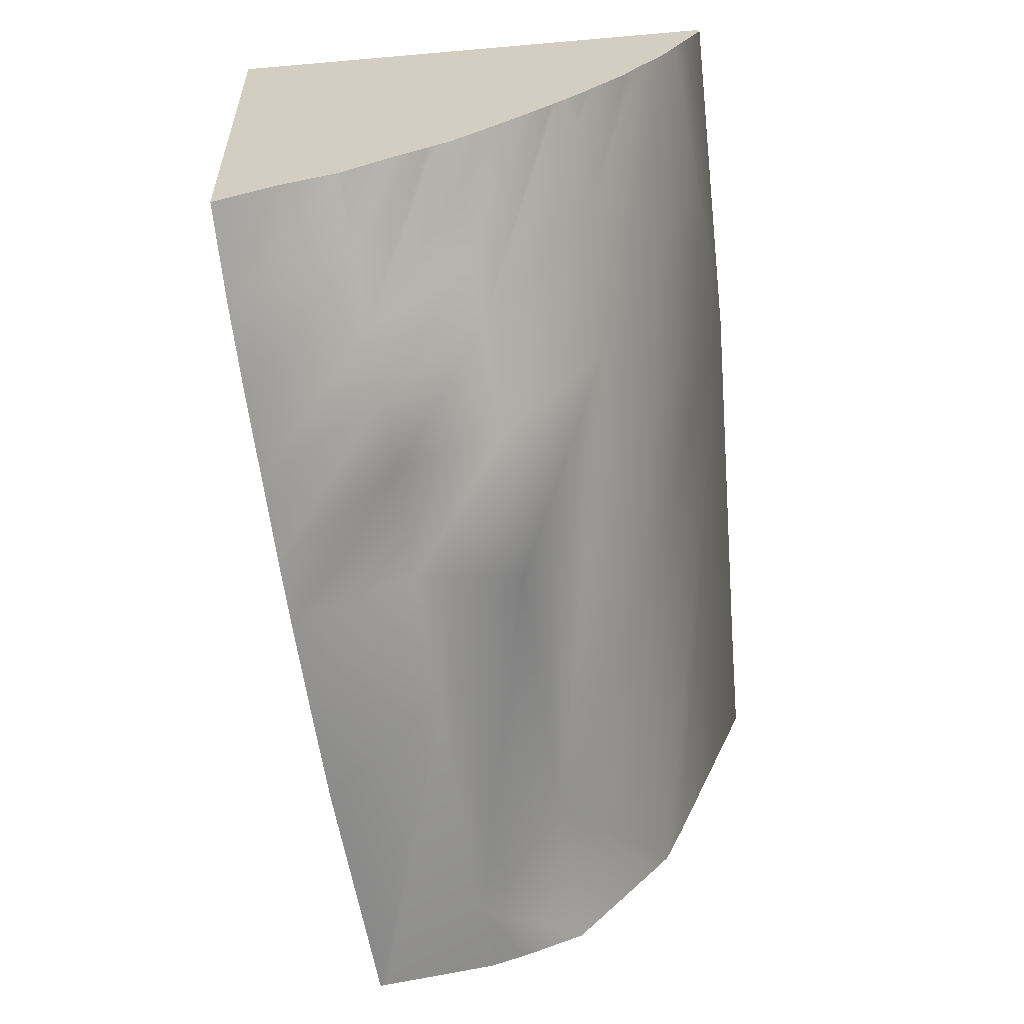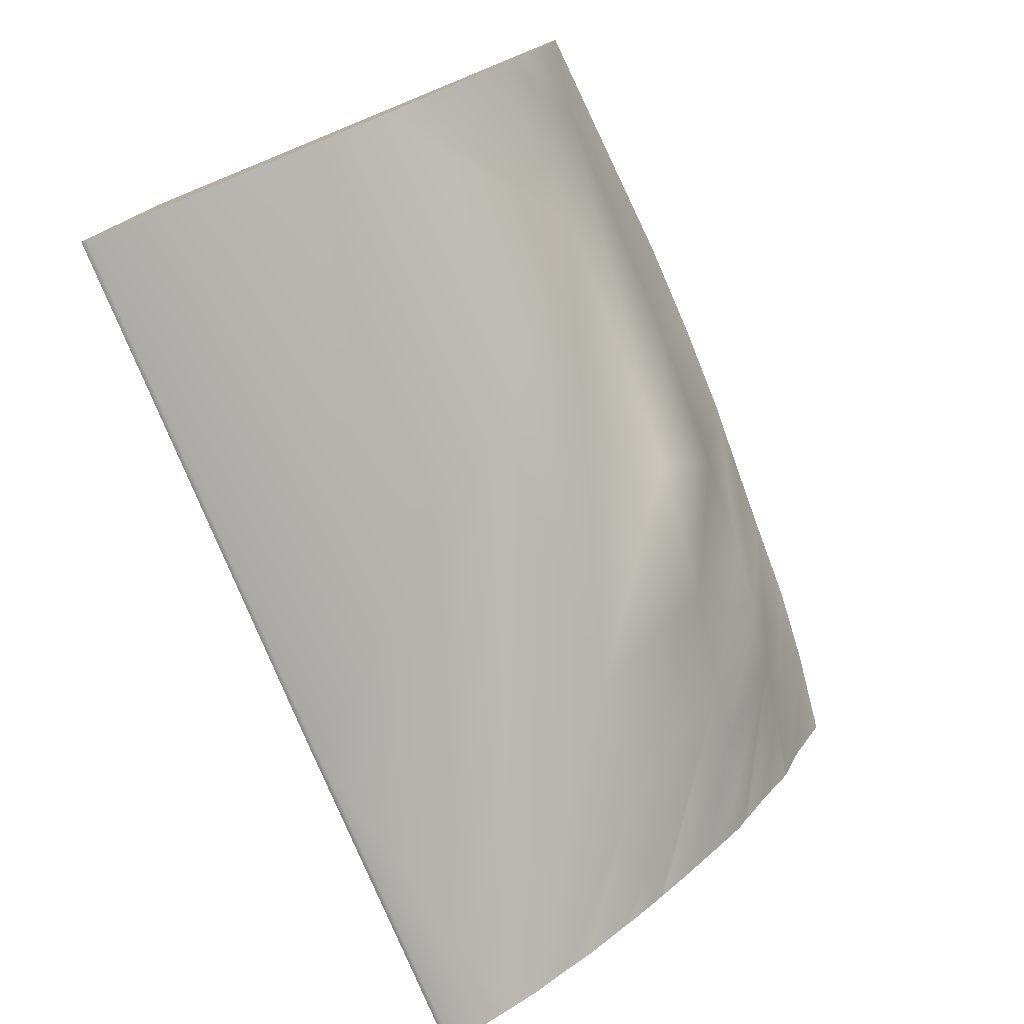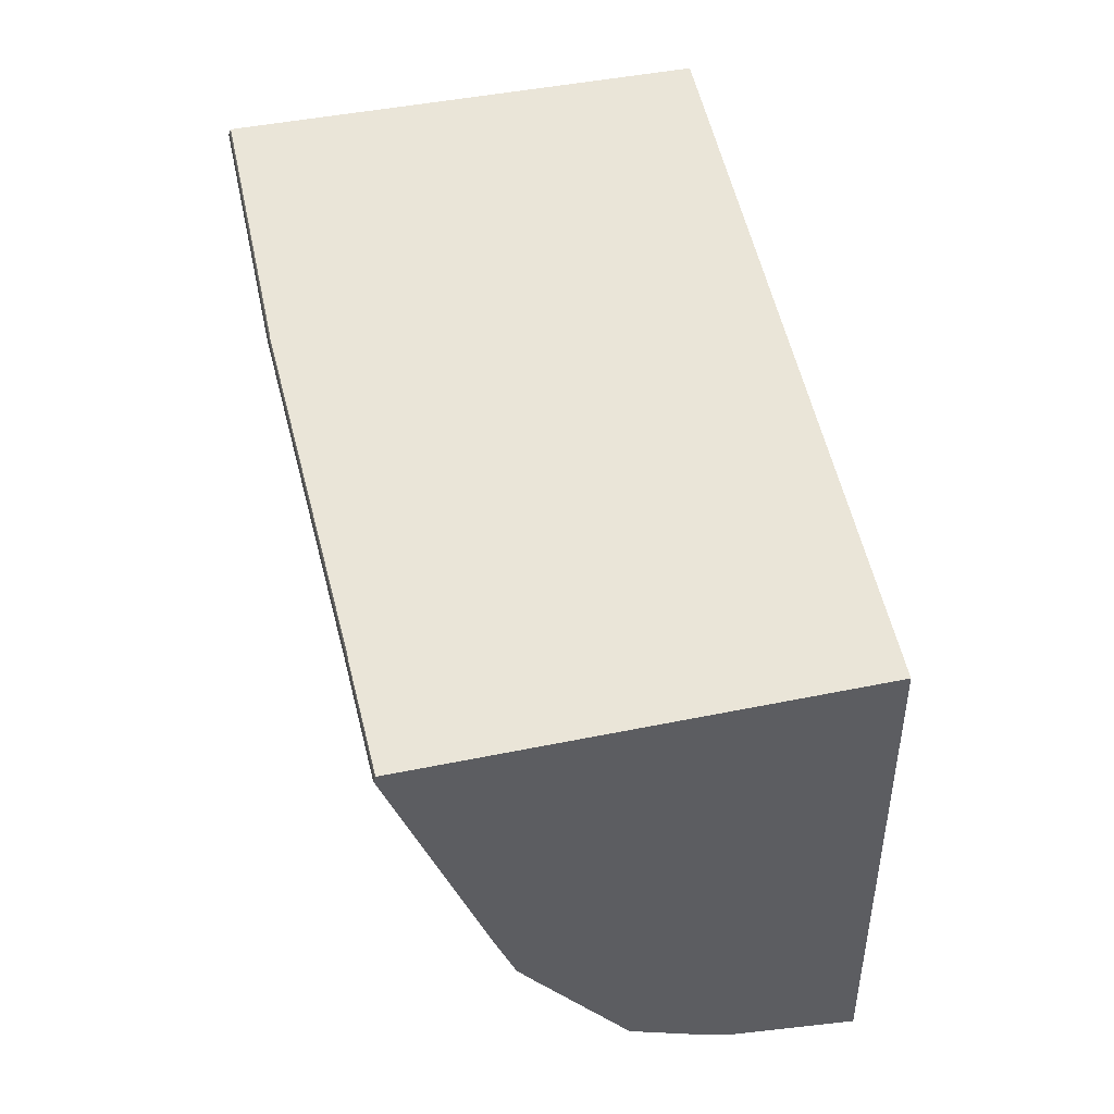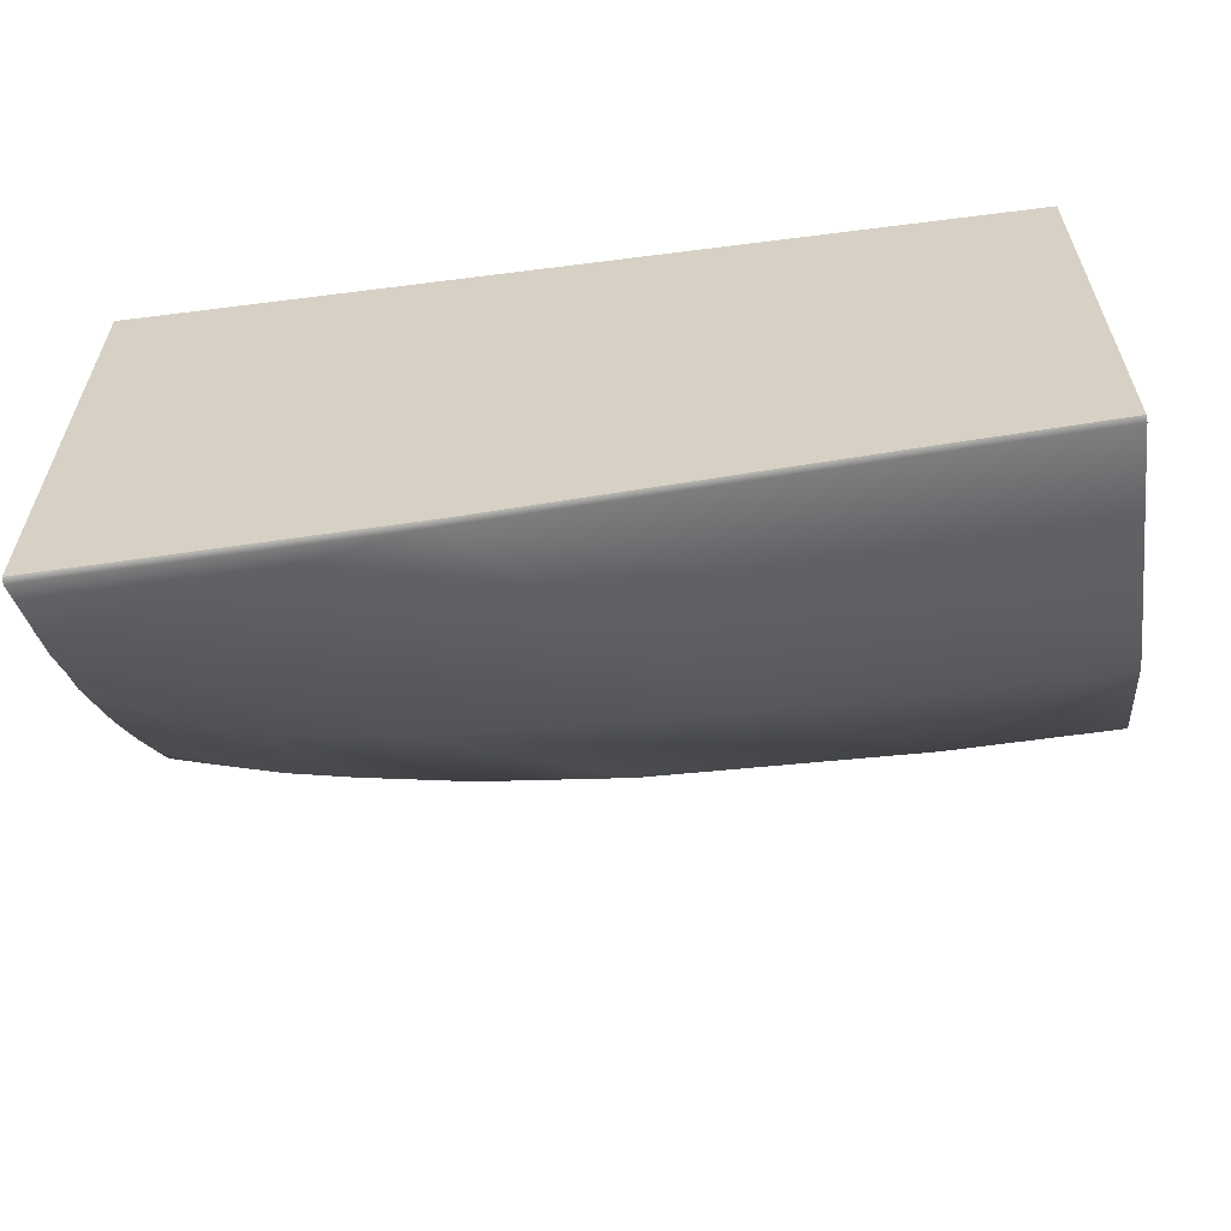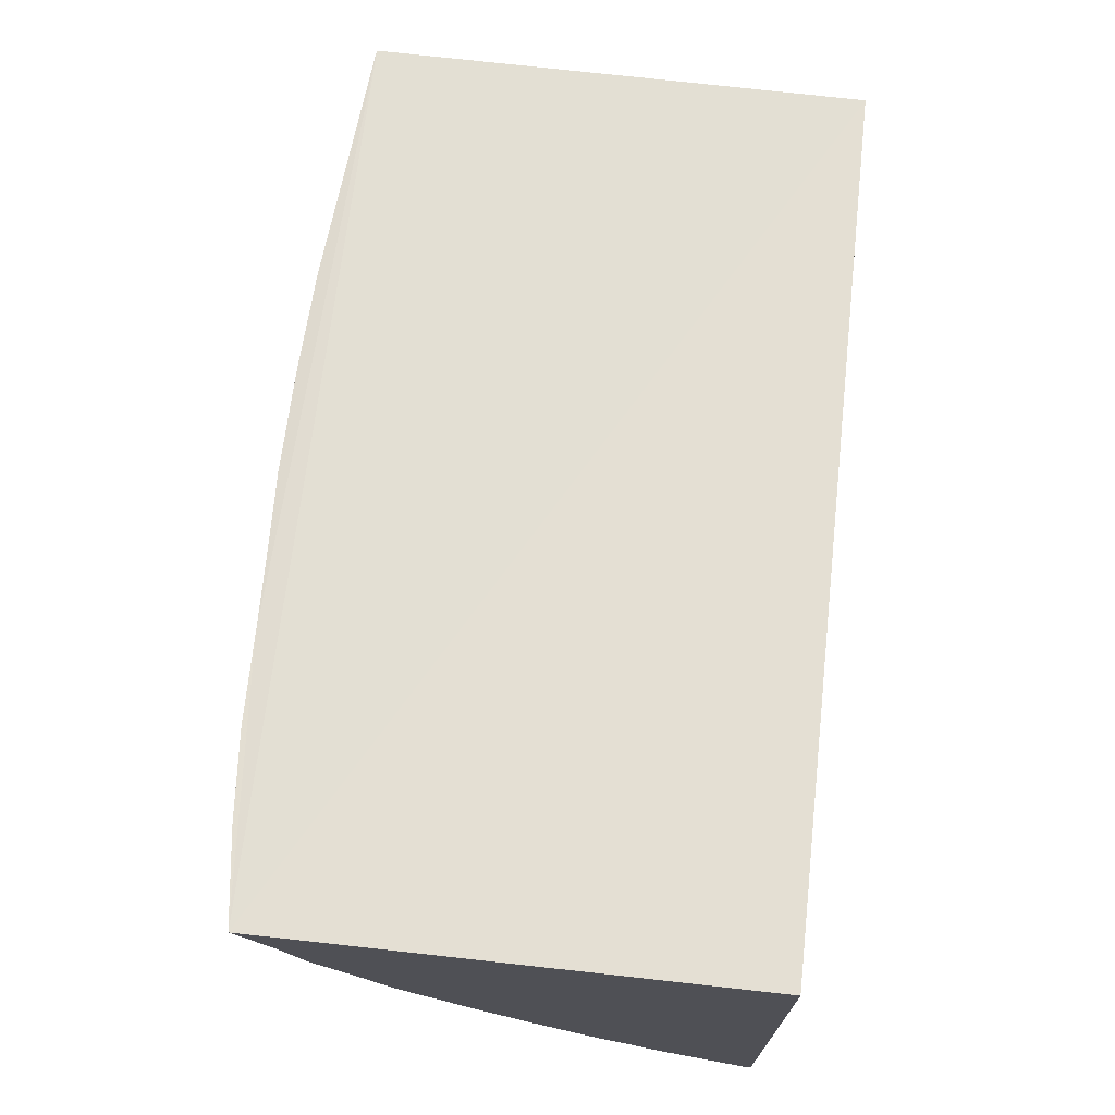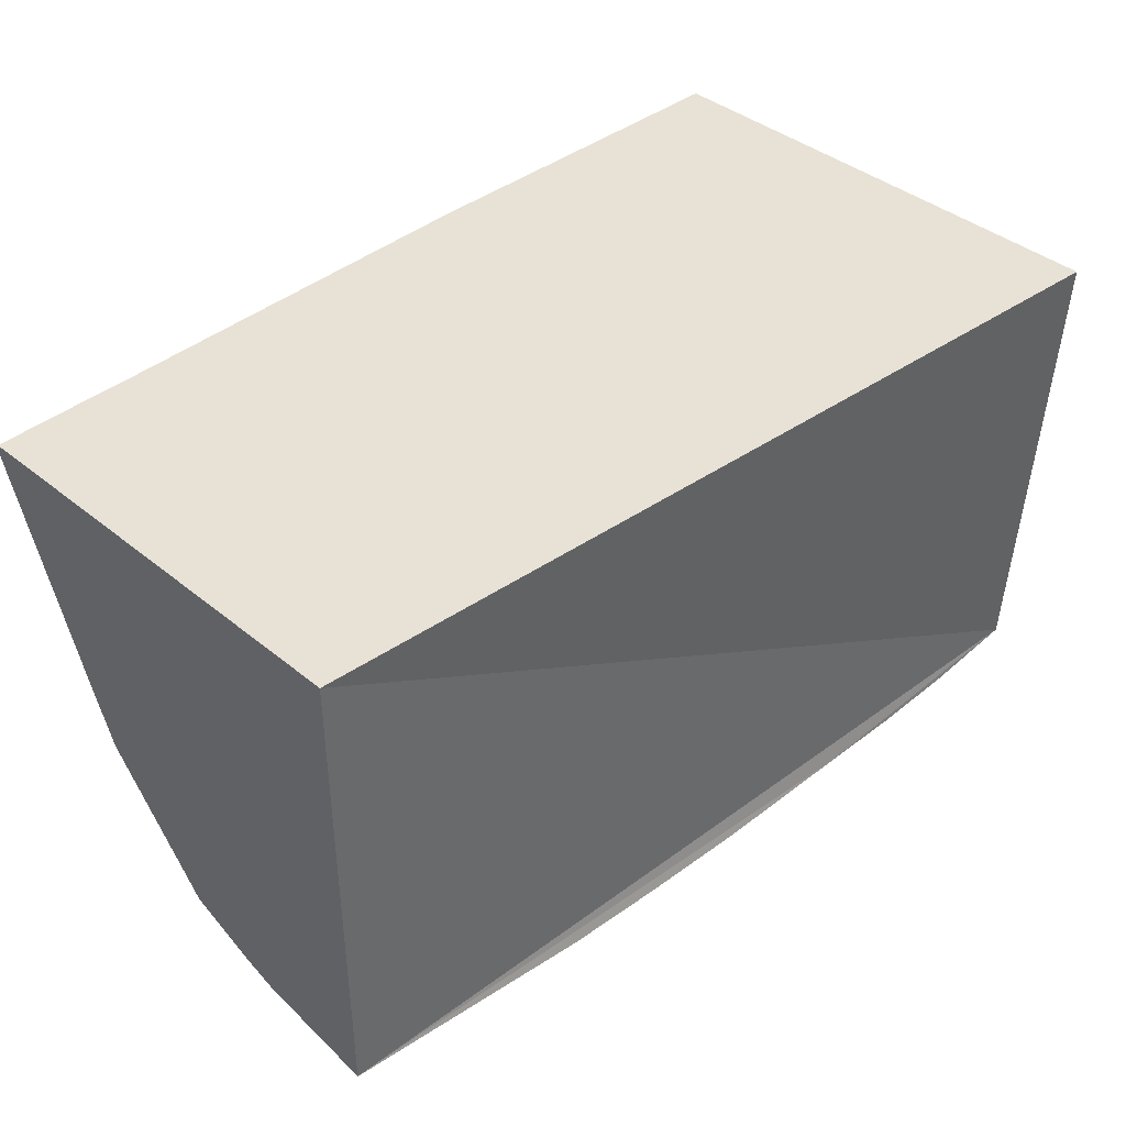
<metadata>
{"format":"obj","ext":"obj","renderer":"f3d","projection":"perspective","resolution":1024,"background":"white","views":[{"elev":-63.4,"azim":95.0,"up":"+Y"},{"elev":-76.8,"azim":-67.9,"up":"+Z"},{"elev":44.9,"azim":-103.5,"up":"+Y"},{"elev":-59.5,"azim":-170.7,"up":"+Z"},{"elev":70.4,"azim":96.7,"up":"+Z"},{"elev":40.5,"azim":-45.0,"up":"+Y"}]}
</metadata>
<code>
o center_r_link
v -0.5119 0 0.2995
v -0.5119 0 -0.5724
v -0.5119 -0.01115 -0.5766
v -0.5119 -0.4908 -0.3977
v -0.5119 -0.5921 -0.3573
v -0.5119 -0.6295 -0.3283
v -0.5119 -0.8571 -0.1471
v -0.5119 -0.9143 -0.01739
v -0.5119 -0.9405 0.05538
v -0.5119 -0.98 0.2863
v -0.5119 -0.9823 0.2995
v -0.5119 -0.9819 0.2993
v -0.5119 -0.9809 0.2993
v 1.288 0 0.4443
v 1.288 0 -0.5584
v 0.5959 0 -0.5765
v 0.5838 0 -0.5774
v -0.2482 0 -0.5718
v -0.2619 0 -0.5725
v 1.288 -0.9669 0.4005
v 1.288 -0.8997 0.2844
v 1.288 -0.8537 0.1752
v 1.288 -0.8531 0.1745
v 1.288 -0.8528 0.174
v 1.288 -0.7834 0.08238
v 1.288 -0.7392 0.01515
v 1.288 -0.7271 -0.000958
v 1.288 -0.7128 -0.02487
v 1.288 -0.6563 -0.08359
v 1.288 -0.6258 -0.1141
v 1.288 -0.5777 -0.1626
v 1.288 -0.5108 -0.2259
v 1.288 -0.5011 -0.2346
v 1.288 -0.4828 -0.252
v 1.288 -0.4273 -0.3005
v 1.288 -0.4156 -0.3089
v 1.288 -0.3243 -0.3842
v 1.288 -0.2784 -0.4117
v 1.288 -0.201 -0.4666
v 1.288 -0.1376 -0.4995
v 1.288 -0.01114 -0.564
v 1.211 -0.497 -0.2605
v 1.034 -0.5311 -0.2751
v 0.9387 -0.7897 -0.06042
v 1.069 -0.7664 -0.04907
v 0.7112 -0.8279 -0.07349
v 0.4059 -0.8554 -0.09309
v 0.7695 -0.5673 -0.2937
v 1.196 -0.7362 -0.03502
v -0.1664 -0.8648 -0.1284
v 0.1466 -0.5874 -0.3272
v 0.5924 -0.01114 -0.5823
v 0.7157 -0.9417 0.1268
v 0.8592 -0.9298 0.1373
v 0.5737 -1.017 0.371
v 0.4344 -1.023 0.3633
v 0.4837 -0.9576 0.1141
v 0.2254 -1.023 0.3517
v 0.1837 -0.963 0.09395
v 0.01634 -1.017 0.3401
v -0.353 -0.9498 0.06373
v -0.256 -0.01115 -0.5766
v 1.002 -0.9094 0.1503
v 0.7492 -1.011 0.3788
v 1.134 -0.8866 0.1625
v 0.9247 -1.007 0.3865
v 1.287 -0.8539 0.1751
v 1.1 -0.9918 0.3943
f 55 64 12 11 60 58 56
f 13 20 11
f 11 20 1
f 1 20 14
f 64 20 13 12
f 20 64 66 68
f 44 45 54 53
f 47 46 57 59
f 53 57 46 44
f 47 59 61 50
f 45 49 63 54
f 7 50 61 8
f 27 63 49 28
f 8 61 9
f 26 65 63 27
f 25 65 26
f 24 67 65 25
f 23 67 24
f 22 67 23
f 14 15 16 17 18 19 2 1
f 11 12 13
f 1 2 3 4 5 6 7 8 9 10 11
f 15 14 20 21 22 23 24 25 26 27 28 29 30 31 32 33 34 35 36 37 38 39 40 41
f 35 42 36
f 34 42 35
f 36 42 43 37
f 33 44 42 34
f 37 43 38
f 32 45 44 33
f 44 46 43 42
f 46 47 48 43
f 38 43 48 39
f 31 45 32
f 39 48 40
f 30 49 45 31
f 48 47 50 51
f 40 48 51 52 41
f 29 49 30
f 53 54 55 56
f 57 53 56 58
f 59 57 58 60
f 28 49 29
f 59 60 11 10 61
f 5 51 50 6
f 52 51 5 4 62
f 54 63 64 55
f 6 50 7
f 9 61 10
f 3 62 4
f 63 65 66 64
f 65 67 68 66
f 21 68 67 22
f 20 68 21
f 52 16 15 41
f 16 52 17
f 17 52 62 18
f 18 62 19
f 19 62 3 2

</code>
